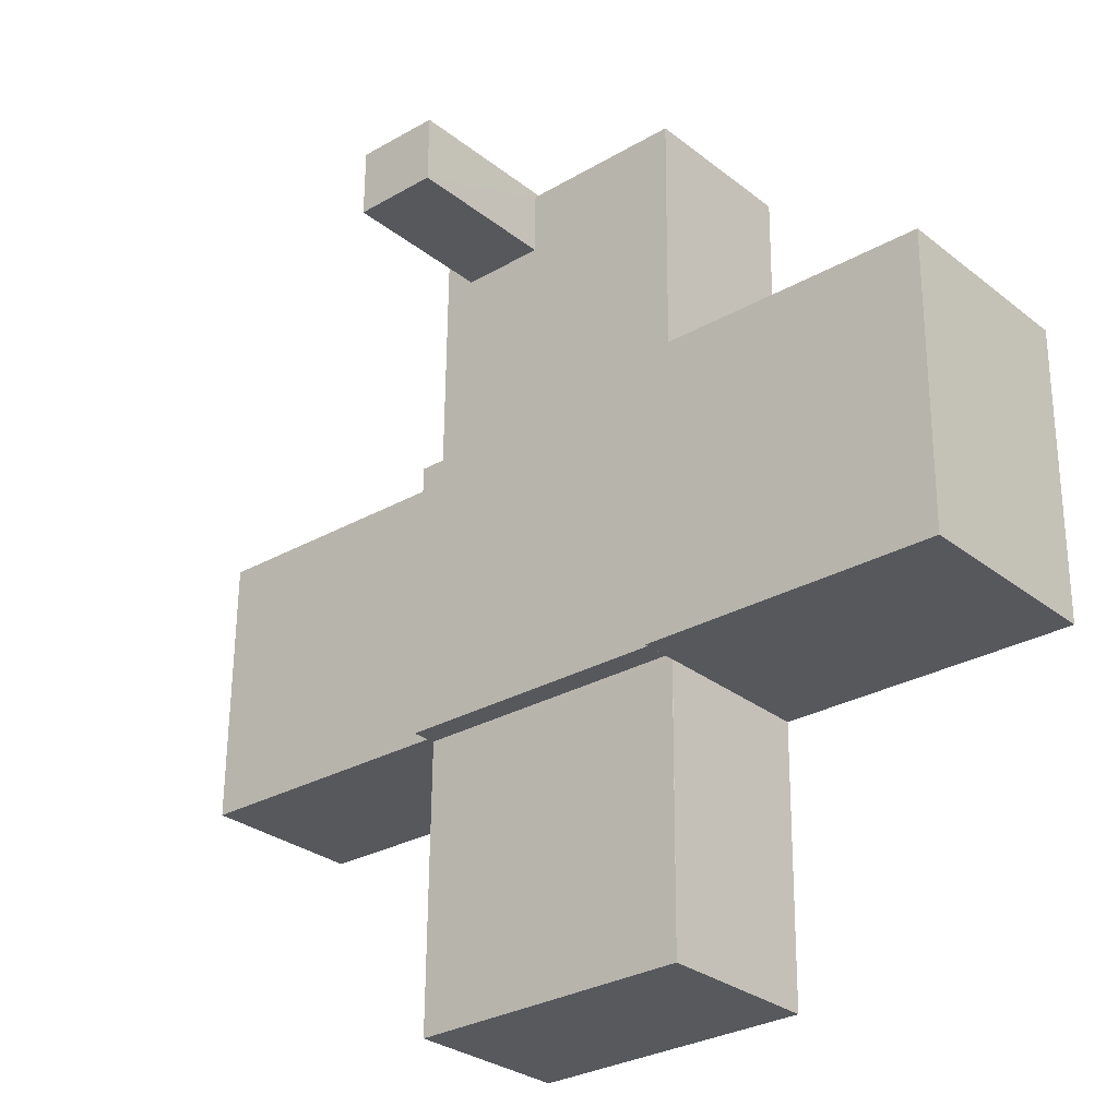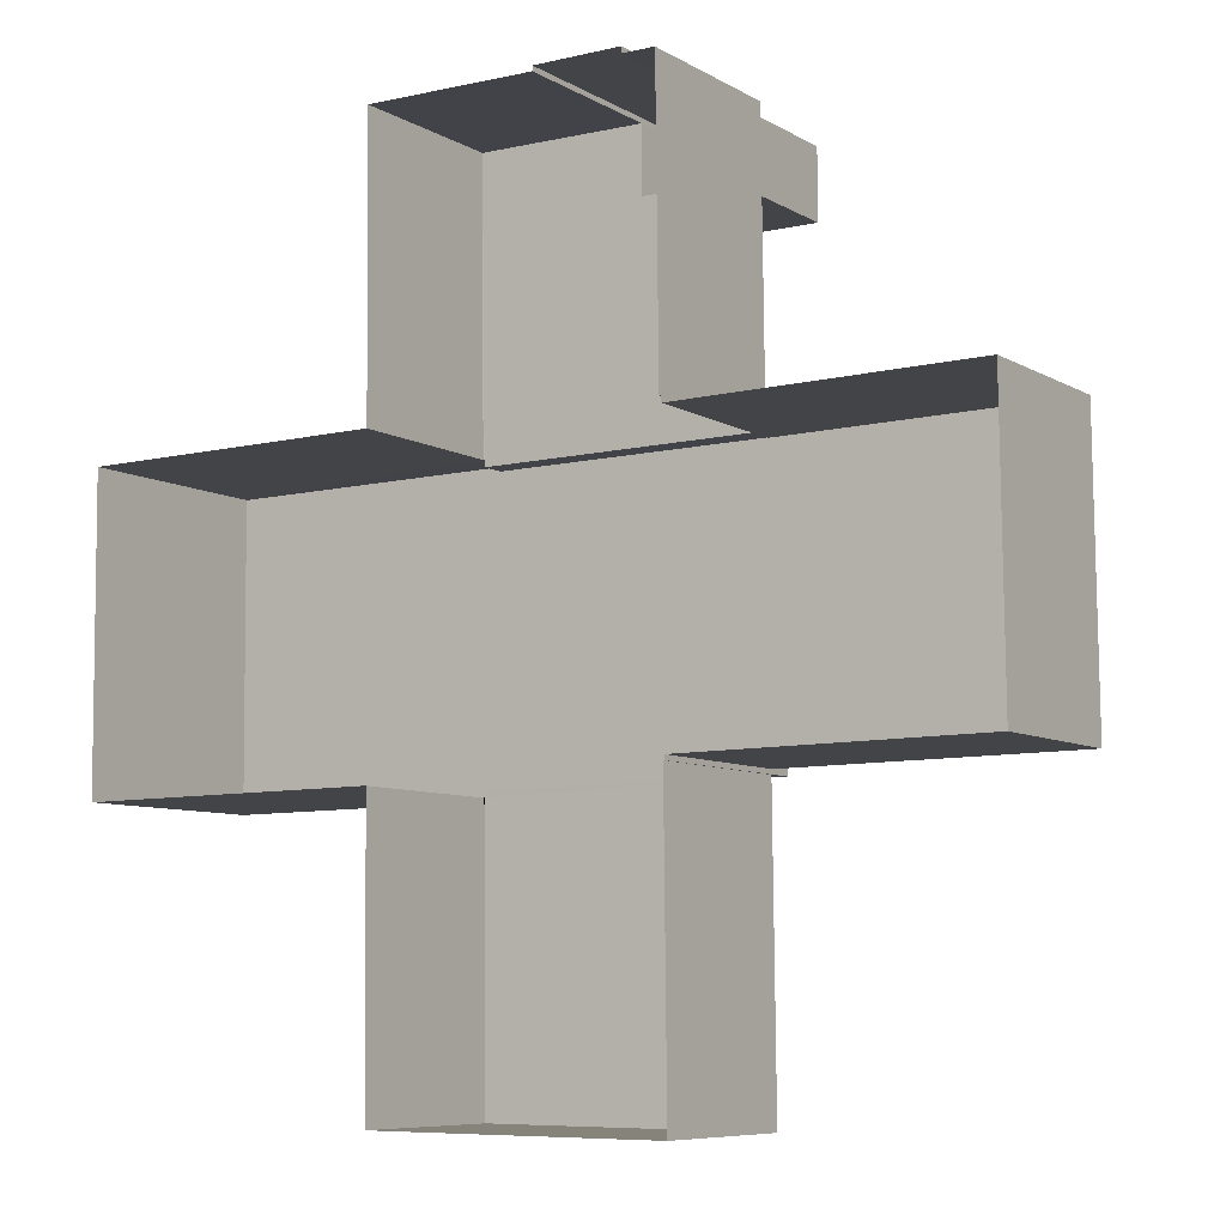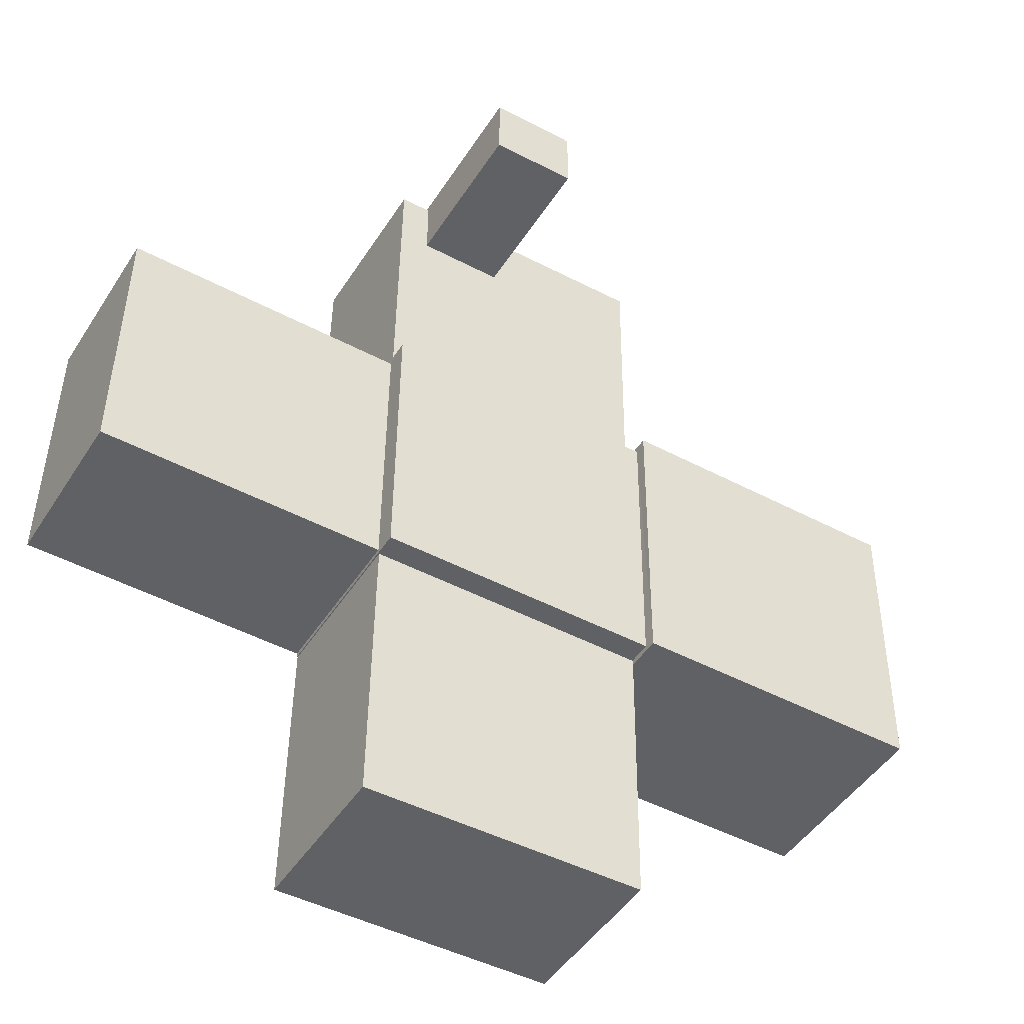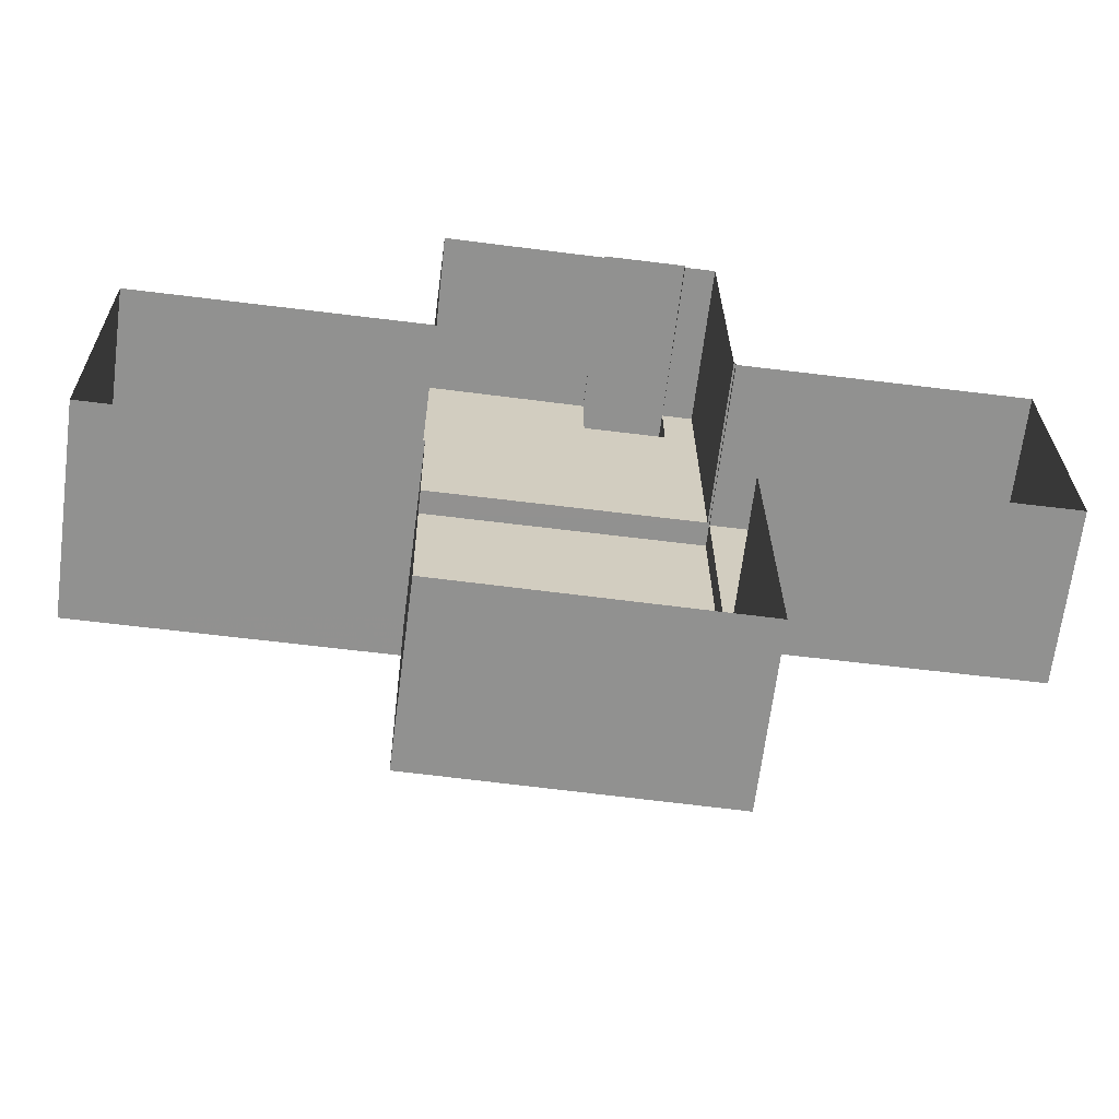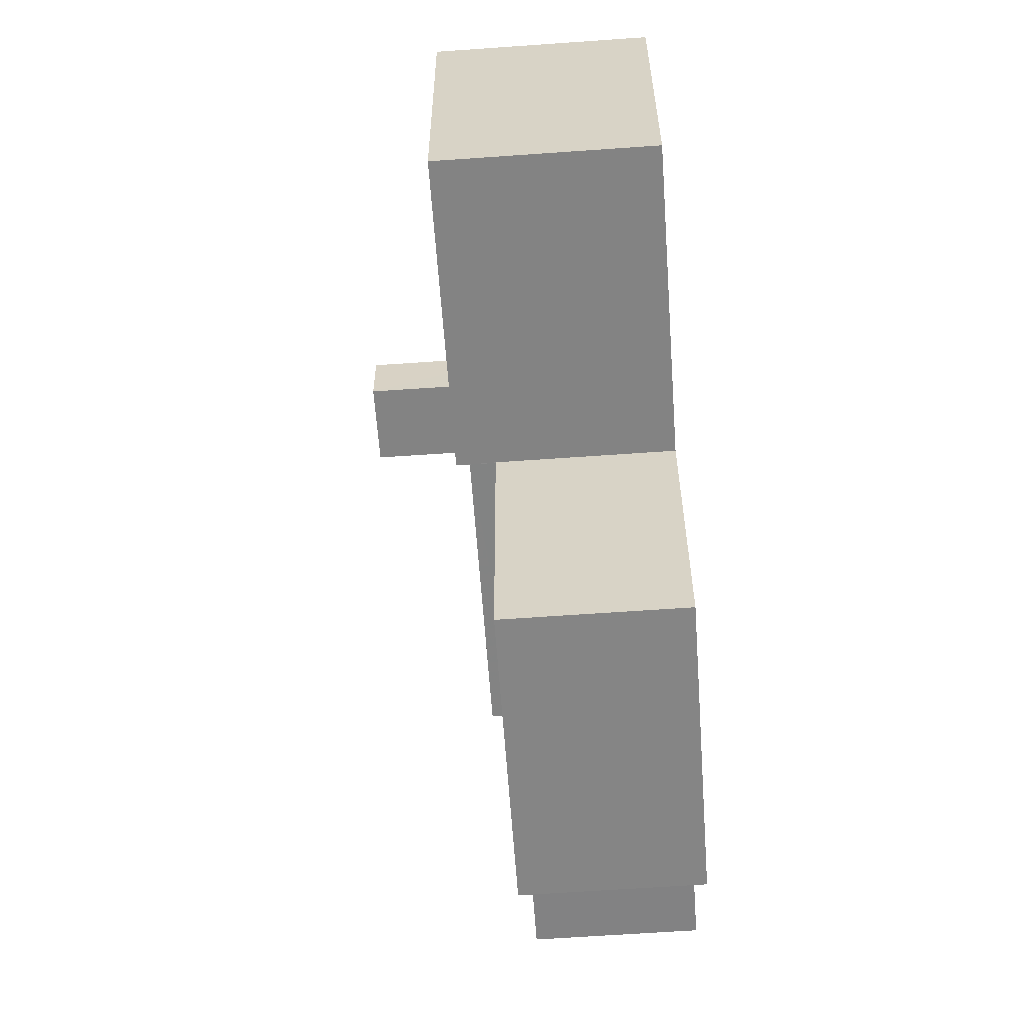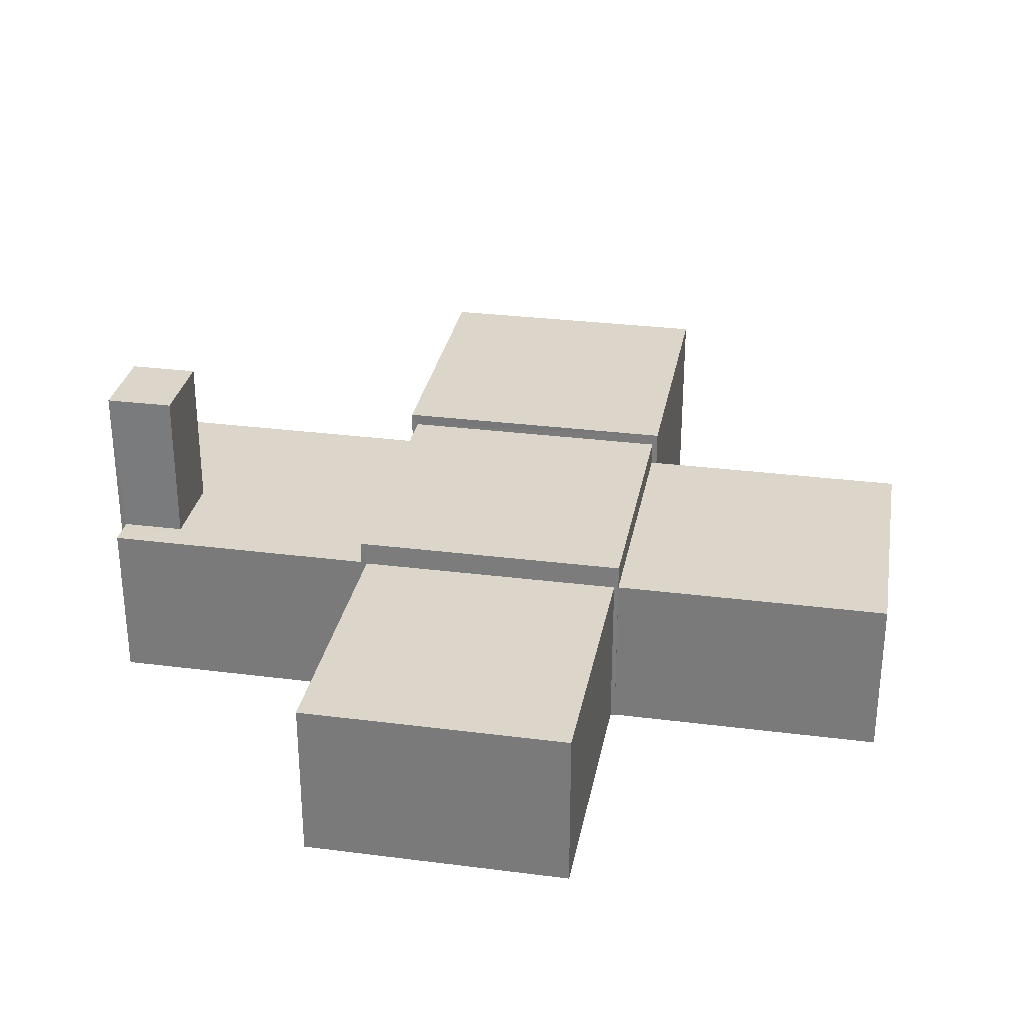
<metadata>
{"format":"obj","ext":"obj","renderer":"f3d","projection":"perspective","resolution":1024,"background":"white","views":[{"elev":-29.0,"azim":40.8,"up":"+Y"},{"elev":-7.7,"azim":-147.3,"up":"+Y"},{"elev":-46.4,"azim":-30.9,"up":"+Y"},{"elev":-66.0,"azim":172.8,"up":"+Y"},{"elev":-61.4,"azim":94.1,"up":"+Y"},{"elev":30.0,"azim":-80.0,"up":"+Z"}]}
</metadata>
<code>
v -2.254e+05 -1.273e+05 15.26
v -2.254e+05 -1.273e+05 15.26
v -2.254e+05 -1.273e+05 15.26
v -2.254e+05 -1.273e+05 15.26
v -2.254e+05 -1.273e+05 15.26
v -2.254e+05 -1.273e+05 15.26
v -2.254e+05 -1.273e+05 15.26
v -2.254e+05 -1.273e+05 15.26
v -2.254e+05 -1.273e+05 15.26
v -2.254e+05 -1.273e+05 15.26
v -2.254e+05 -1.273e+05 15.26
v -2.254e+05 -1.273e+05 15.26
v -2.254e+05 -1.272e+05 15.26
v -2.254e+05 -1.272e+05 15.26
v -2.254e+05 -1.272e+05 15.26
v -2.254e+05 -1.272e+05 15.26
v -2.254e+05 -1.273e+05 15.26
v -2.254e+05 -1.272e+05 15.26
v -2.254e+05 -1.273e+05 15.26
v -2.254e+05 -1.272e+05 15.26
v -2.254e+05 -1.273e+05 23.11
v -2.254e+05 -1.272e+05 23.11
v -2.254e+05 -1.273e+05 23.11
v -2.254e+05 -1.273e+05 23.11
v -2.254e+05 -1.273e+05 23.11
v -2.254e+05 -1.272e+05 23.11
v -2.254e+05 -1.272e+05 23.11
v -2.254e+05 -1.272e+05 23.11
v -2.254e+05 -1.273e+05 23.11
v -2.254e+05 -1.273e+05 23.11
v -2.254e+05 -1.273e+05 23.11
v -2.254e+05 -1.273e+05 23.11
v -2.254e+05 -1.273e+05 23.11
v -2.254e+05 -1.273e+05 23.11
v -2.254e+05 -1.273e+05 23.11
v -2.254e+05 -1.273e+05 23.11
v -2.254e+05 -1.273e+05 23.11
v -2.254e+05 -1.273e+05 23.11
v -2.254e+05 -1.273e+05 23.11
v -2.254e+05 -1.273e+05 23.11
v -2.254e+05 -1.273e+05 24.83
v -2.254e+05 -1.273e+05 24.83
v -2.254e+05 -1.273e+05 24.83
v -2.254e+05 -1.273e+05 24.83
v -2.254e+05 -1.273e+05 24.26
v -2.254e+05 -1.273e+05 24.26
v -2.254e+05 -1.273e+05 24.26
v -2.254e+05 -1.273e+05 24.26
v -2.254e+05 -1.272e+05 30.44
v -2.254e+05 -1.272e+05 30.44
v -2.254e+05 -1.273e+05 30.44
v -2.254e+05 -1.273e+05 30.44
f 1 2 3
f 4 5 6
f 1 3 7
f 8 9 7
f 4 8 5
f 10 11 5
f 10 12 11
f 13 14 15
f 15 16 13
f 17 18 16
f 3 19 17
f 10 15 20
f 7 3 5
f 5 8 7
f 5 3 10
f 17 16 15
f 3 17 10
f 10 17 15
f 21 22 23
f 23 24 25
f 21 26 22
f 27 28 29
f 30 27 25
f 29 21 23
f 25 29 23
f 25 27 29
f 31 32 33
f 34 31 33
f 35 36 37
f 38 35 37
f 38 37 39
f 37 40 39
f 41 42 43
f 41 44 42
f 45 46 47
f 45 48 46
f 49 50 51
f 52 49 51
f 10 20 27
f 30 10 27
f 26 18 22
f 26 16 18
f 5 11 36
f 11 42 36
f 36 44 37
f 36 42 44
f 5 36 35
f 6 5 35
f 3 2 32
f 31 3 32
f 42 11 12
f 43 42 12
f 31 19 3
f 19 31 46
f 7 9 34
f 47 46 31
f 9 47 34
f 47 31 34
f 17 22 18
f 17 23 22
f 13 26 50
f 50 26 51
f 13 16 26
f 51 26 21
f 33 2 1
f 33 32 2
f 15 27 20
f 15 28 27
f 50 14 13
f 50 49 14
f 15 14 28
f 14 49 28
f 28 52 29
f 28 49 52
f 40 37 45
f 37 44 45
f 24 48 25
f 48 44 41
f 45 44 48
f 25 48 41
f 9 39 47
f 47 39 45
f 9 8 39
f 45 39 40
f 7 33 1
f 7 34 33
f 21 52 51
f 21 29 52
f 38 4 6
f 35 38 6
f 12 30 43
f 43 30 41
f 12 10 30
f 41 30 25
f 17 19 23
f 19 46 23
f 23 48 24
f 23 46 48
f 8 4 38
f 39 8 38

</code>
